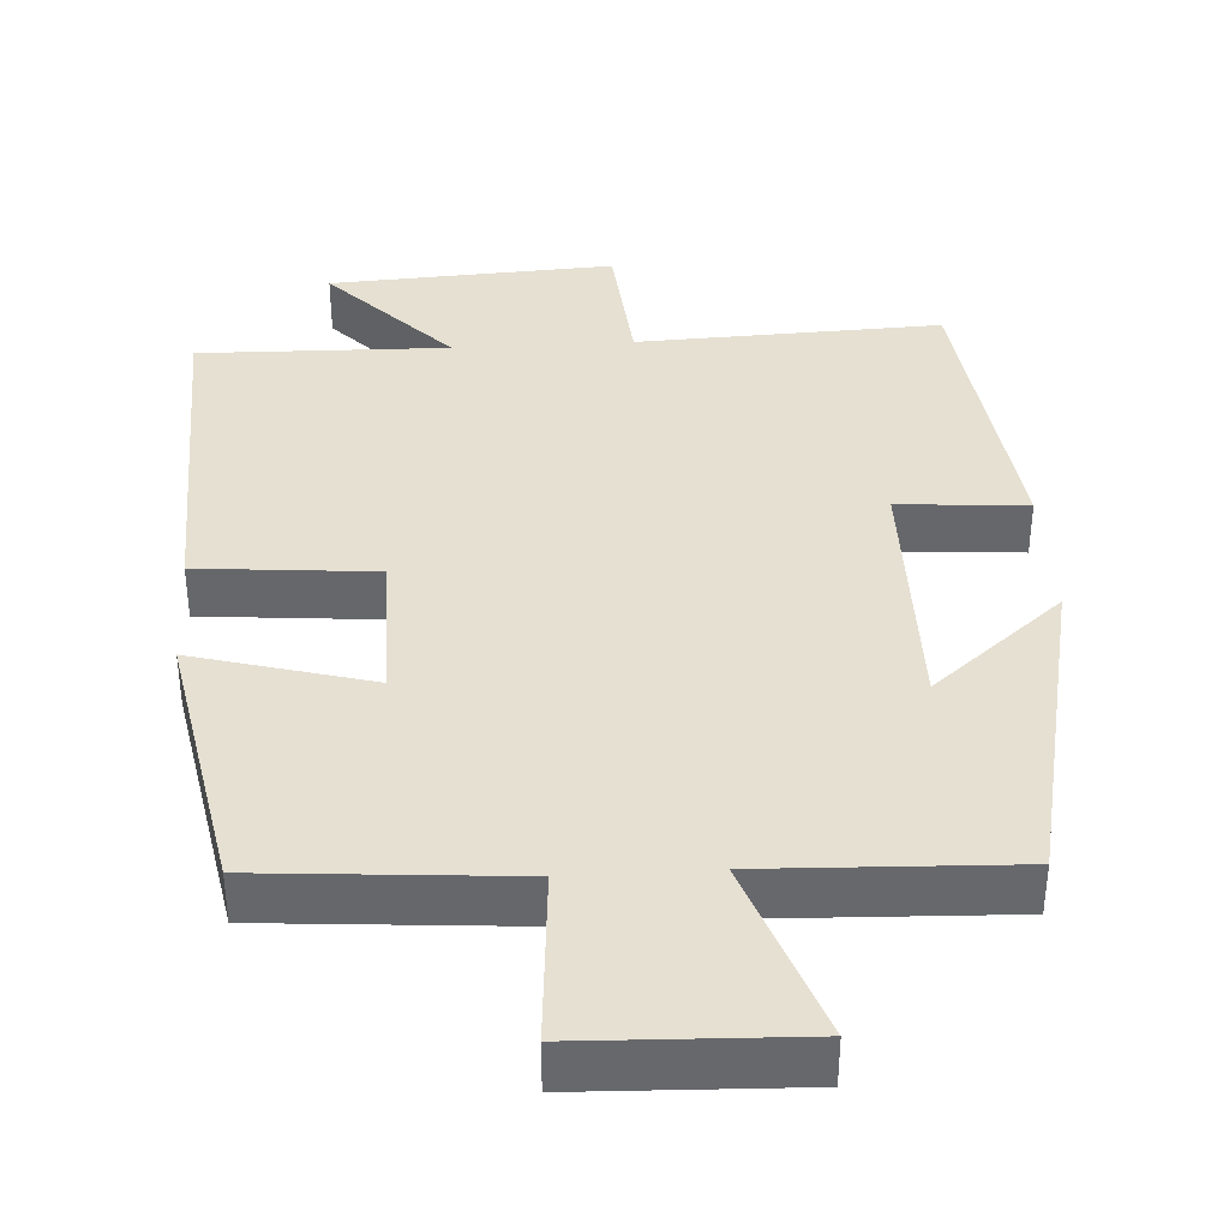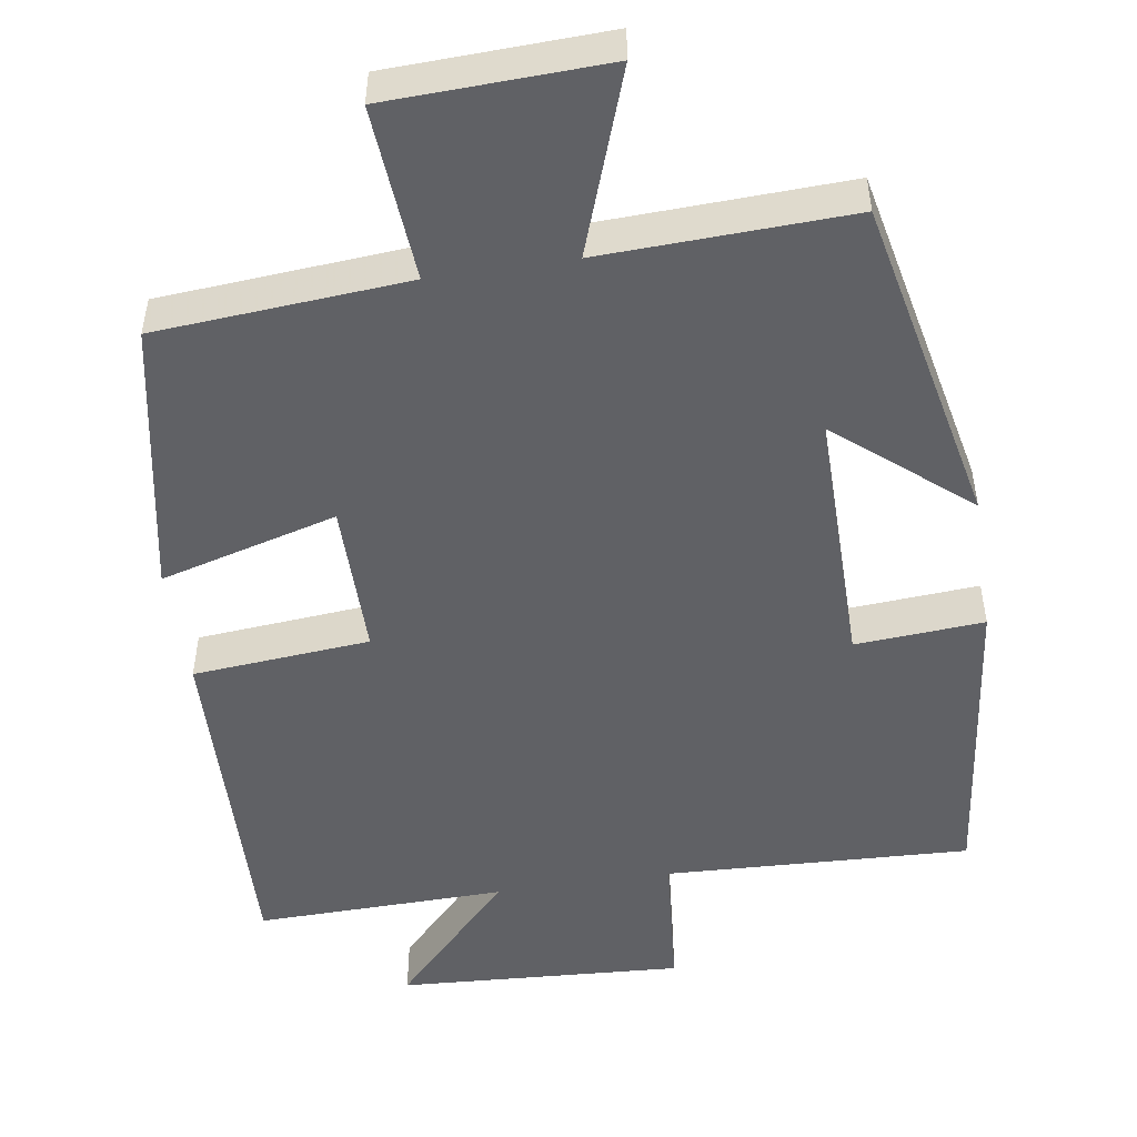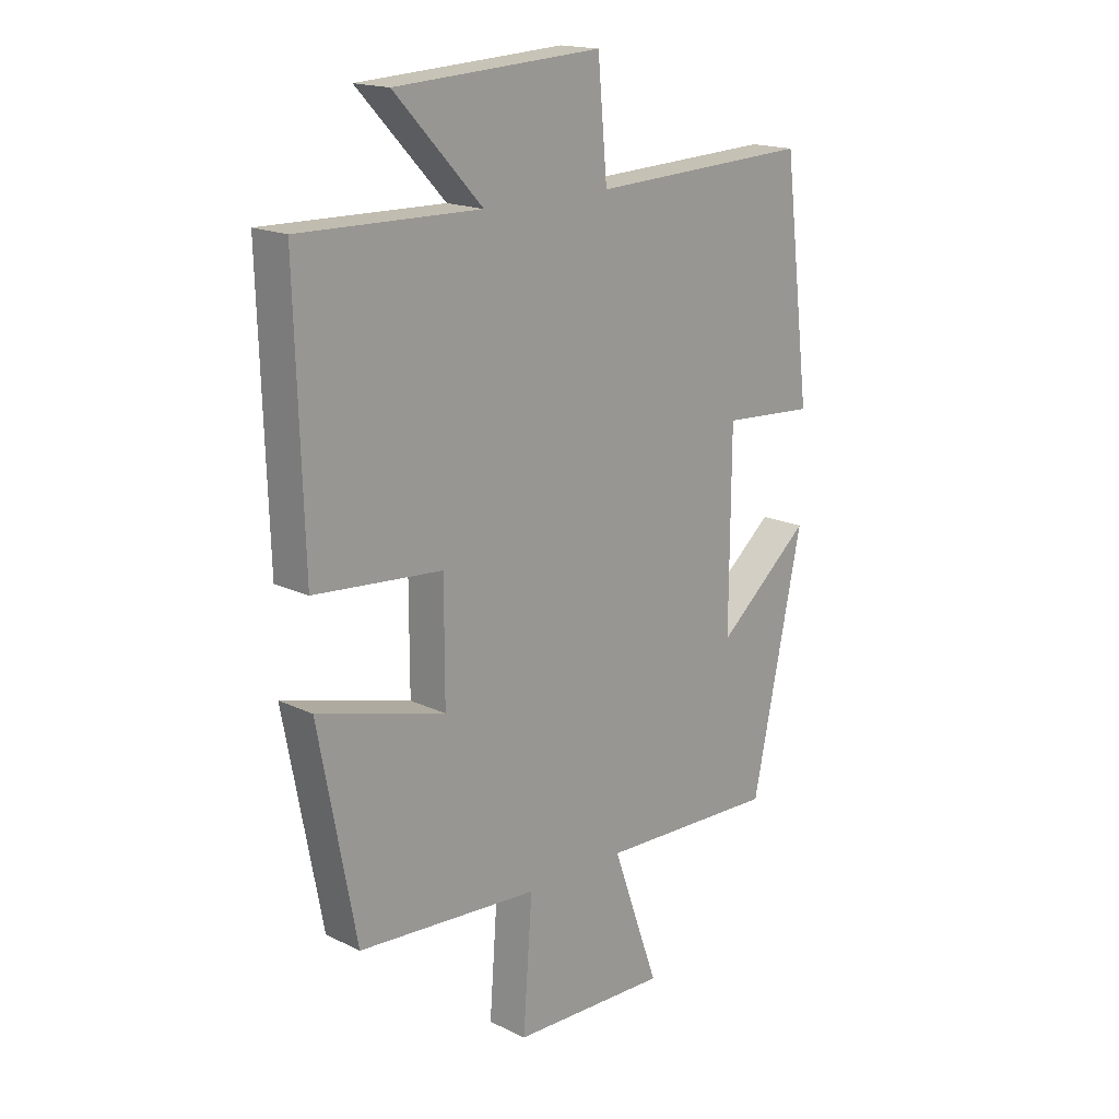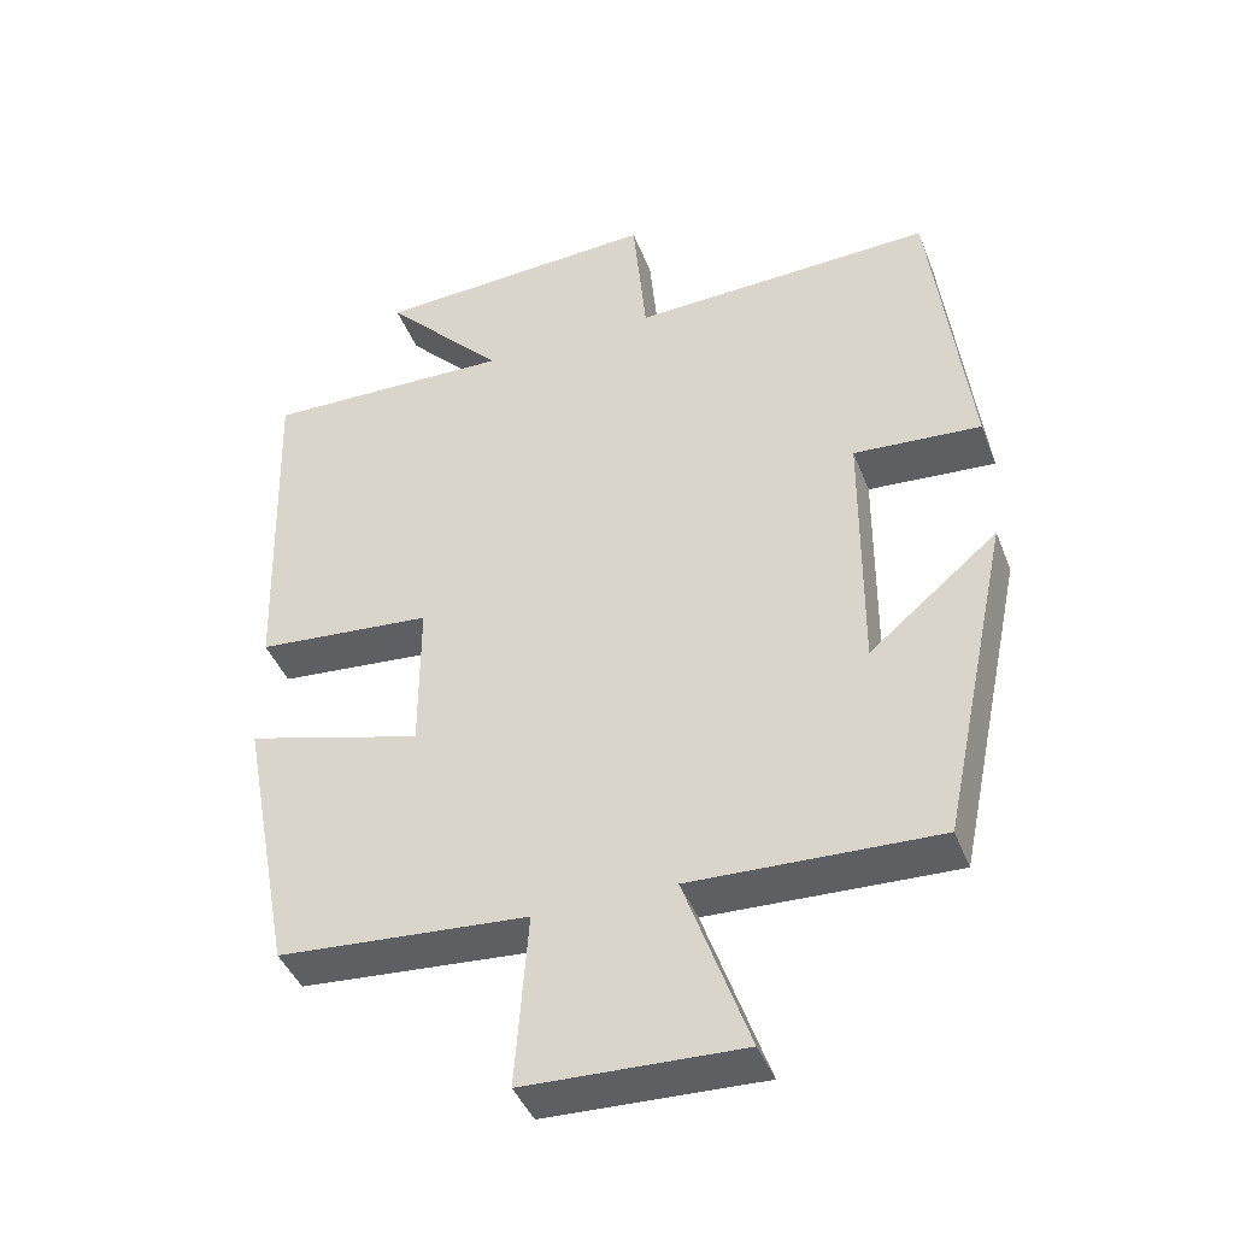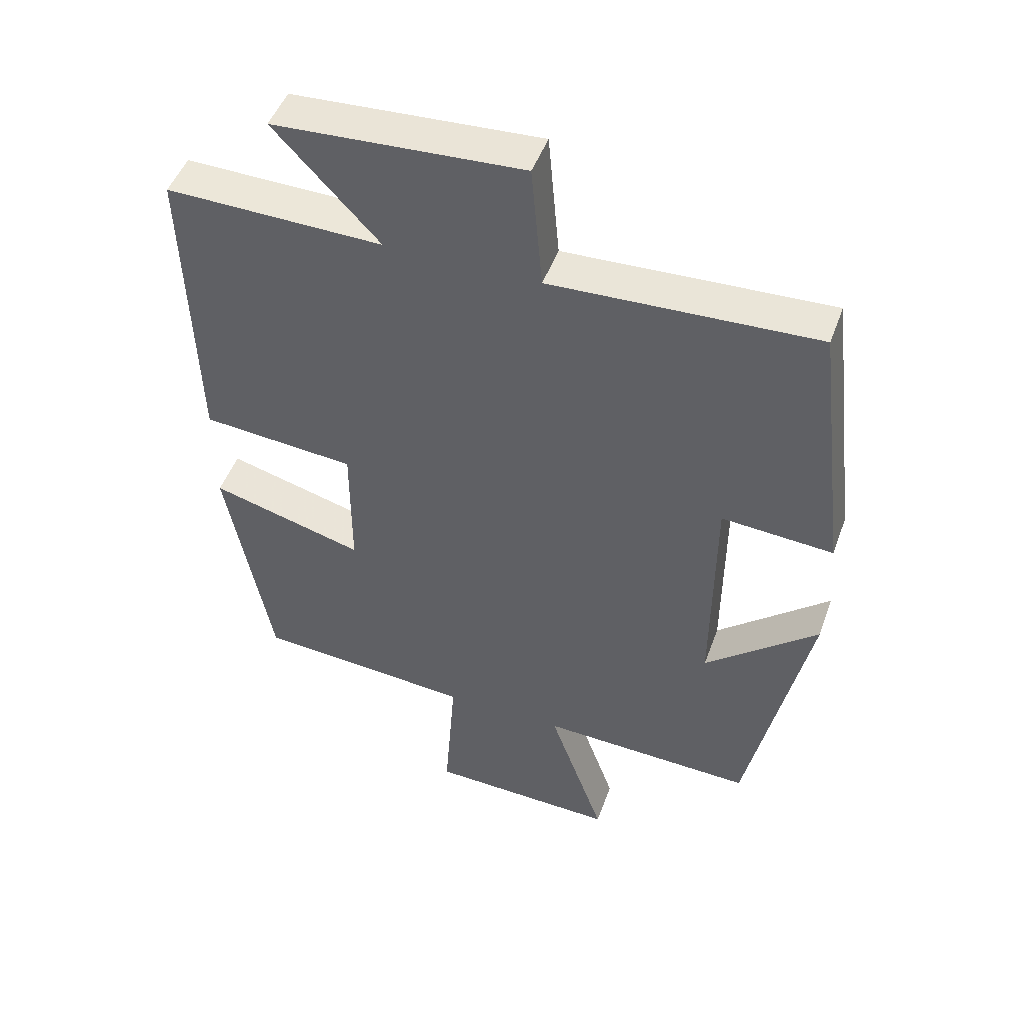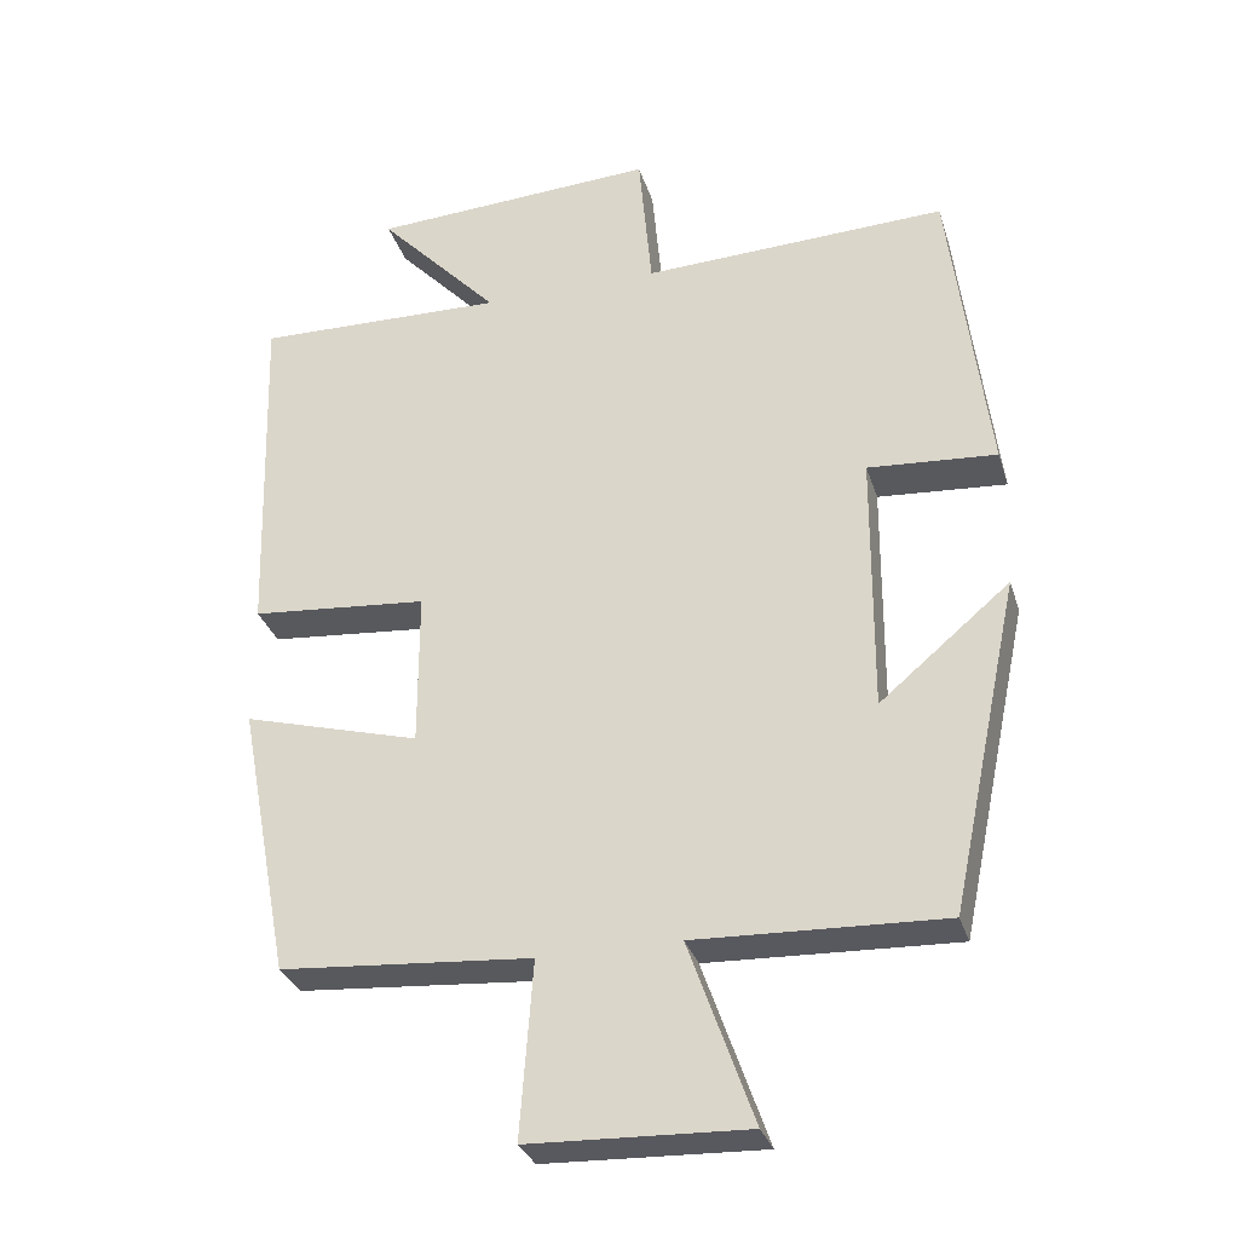
<metadata>
{"format":"obj","ext":"obj","renderer":"f3d","projection":"perspective","resolution":1024,"background":"white","views":[{"elev":37.7,"azim":176.6,"up":"+Y"},{"elev":-50.0,"azim":-171.2,"up":"+Y"},{"elev":17.4,"azim":133.9,"up":"+Z"},{"elev":-42.4,"azim":-159.7,"up":"+Z"},{"elev":48.1,"azim":-160.4,"up":"+Z"},{"elev":-30.9,"azim":-163.8,"up":"+Z"}]}
</metadata>
<code>
v -0.45 0.07 0.517
v -0.049 0.07 0.5
v -0.032 0.07 0.69
v 0.344 0.07 0.668
v 0.185 0.07 0.5
v 0.514 0.07 0.507
v 0.5 0.07 0.046
v 0.267 0.07 0.026
v 0.267 0.07 -0.178
v 0.5 0.07 -0.114
v 0.432 0.07 -0.475
v 0.102 0.07 -0.5
v 0.119 0.07 -0.73
v -0.167 0.07 -0.74
v -0.082 0.07 -0.5
v -0.408 0.07 -0.512
v -0.5 0.07 -0.076
v -0.329 0.07 -0.22
v -0.331 0.07 0.124
v -0.5 0.07 0.112
v -0.45 0 0.517
v -0.049 0 0.5
v -0.032 0 0.69
v 0.344 0 0.668
v 0.185 0 0.5
v 0.514 0 0.507
v 0.5 0 0.046
v 0.267 0 0.026
v 0.267 0 -0.178
v 0.5 0 -0.114
v 0.432 0 -0.475
v 0.102 0 -0.5
v 0.119 0 -0.73
v -0.167 0 -0.74
v -0.082 0 -0.5
v -0.408 0 -0.512
v -0.5 0 -0.076
v -0.329 0 -0.22
v -0.331 0 0.124
v -0.5 0 0.112
f 19 20 1 2
f 18 19 2
f 15 16 17 18
f 15 18 2
f 12 13 14 15
f 9 10 11 12
f 8 9 12 15
f 5 6 7 8
f 5 8 15 2
f 2 3 4 5
f 22 21 40 39
f 22 39 38
f 38 37 36 35
f 22 38 35
f 35 34 33 32
f 32 31 30 29
f 35 32 29 28
f 28 27 26 25
f 22 35 28 25
f 25 24 23 22
f 1 21 22 2
f 2 22 23 3
f 3 23 24 4
f 4 24 25 5
f 5 25 26 6
f 6 26 27 7
f 7 27 28 8
f 8 28 29 9
f 9 29 30 10
f 10 30 31 11
f 11 31 32 12
f 12 32 33 13
f 13 33 34 14
f 14 34 35 15
f 15 35 36 16
f 16 36 37 17
f 17 37 38 18
f 18 38 39 19
f 19 39 40 20
f 20 40 21 1

</code>
